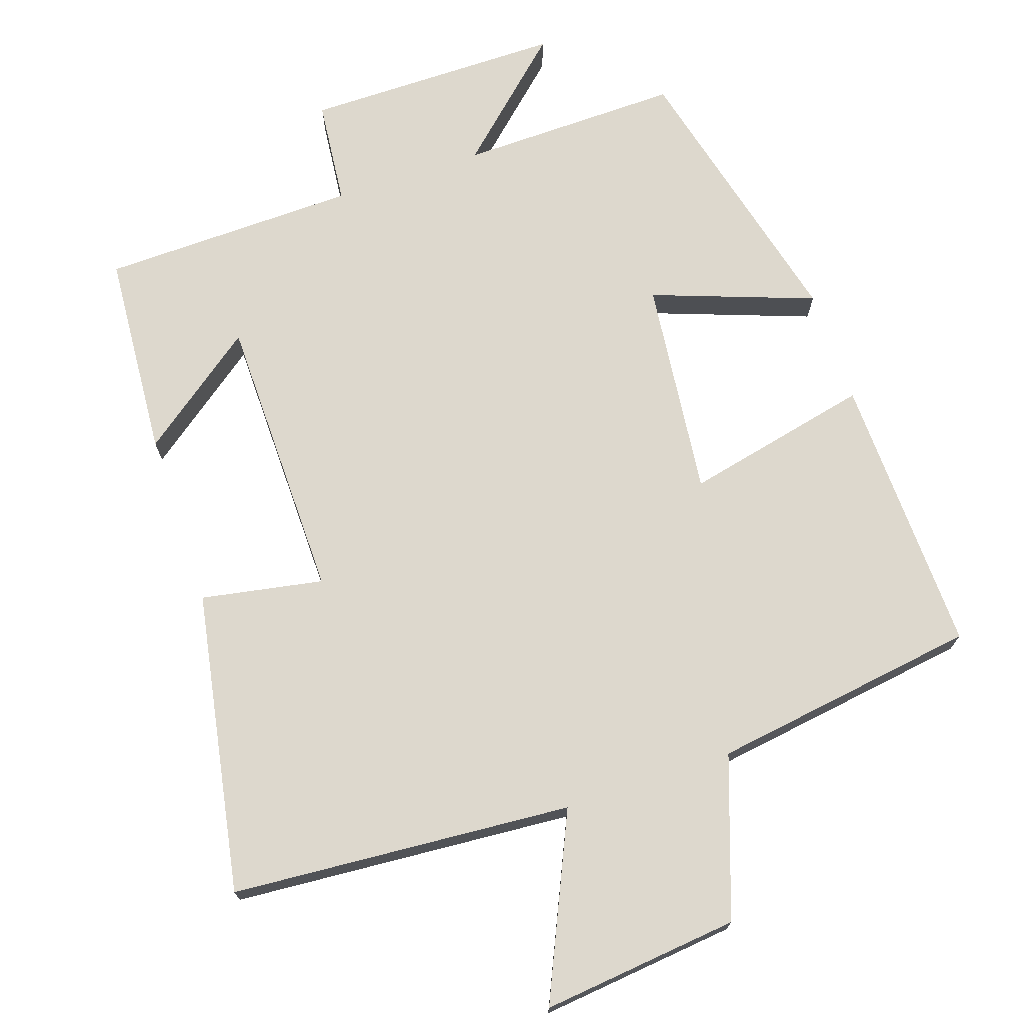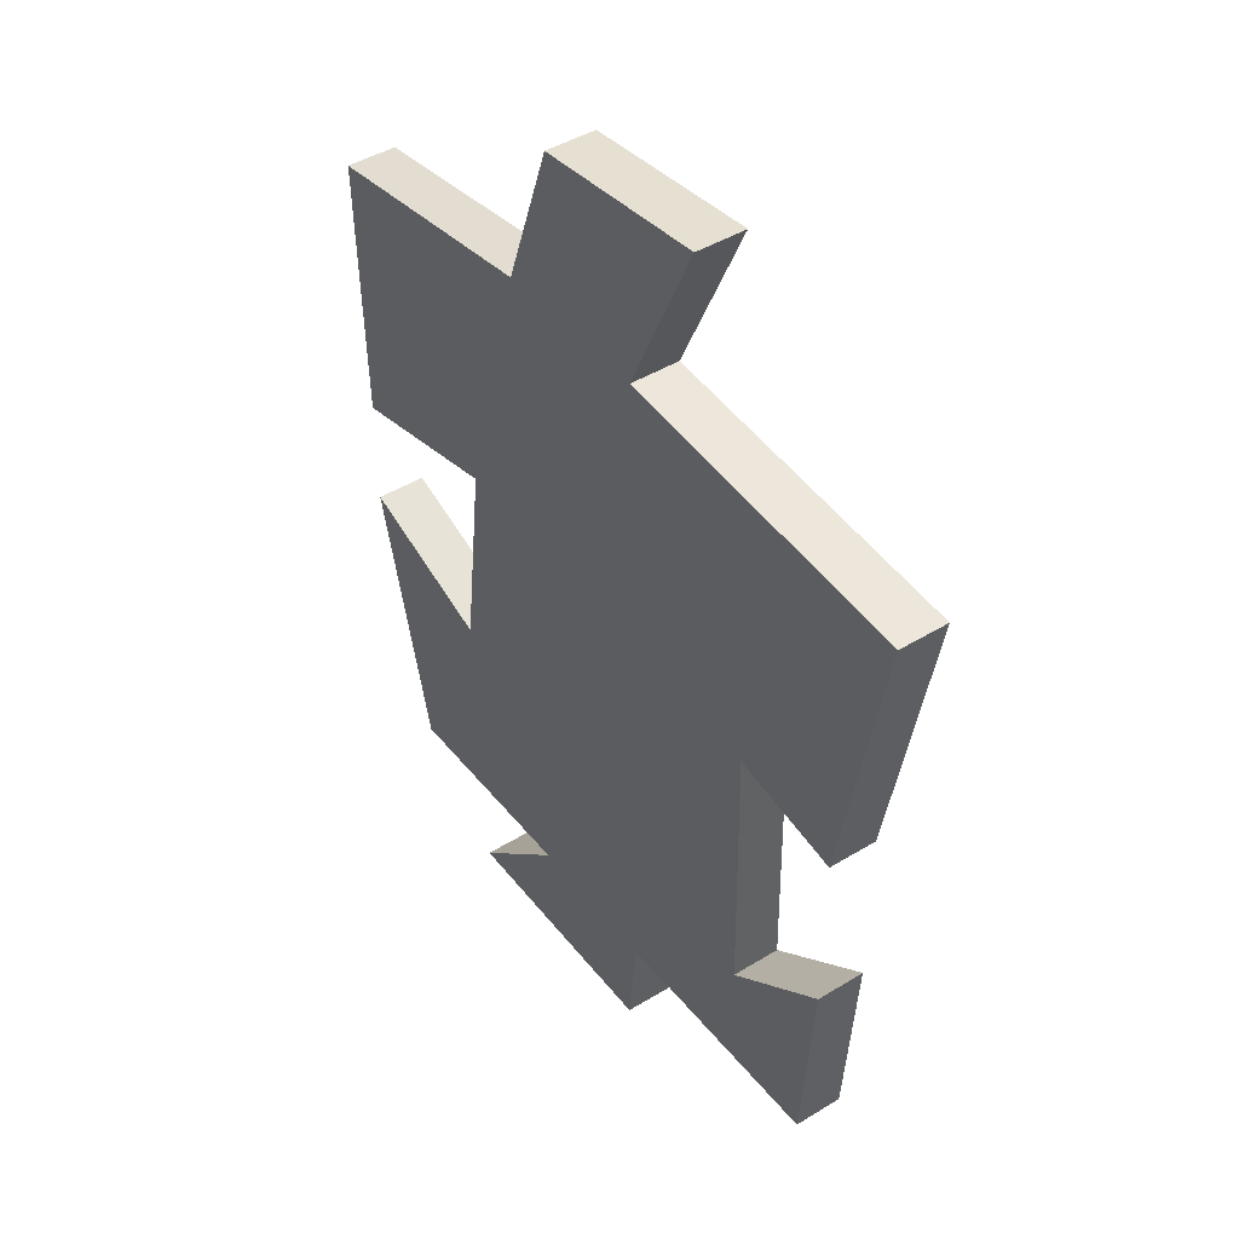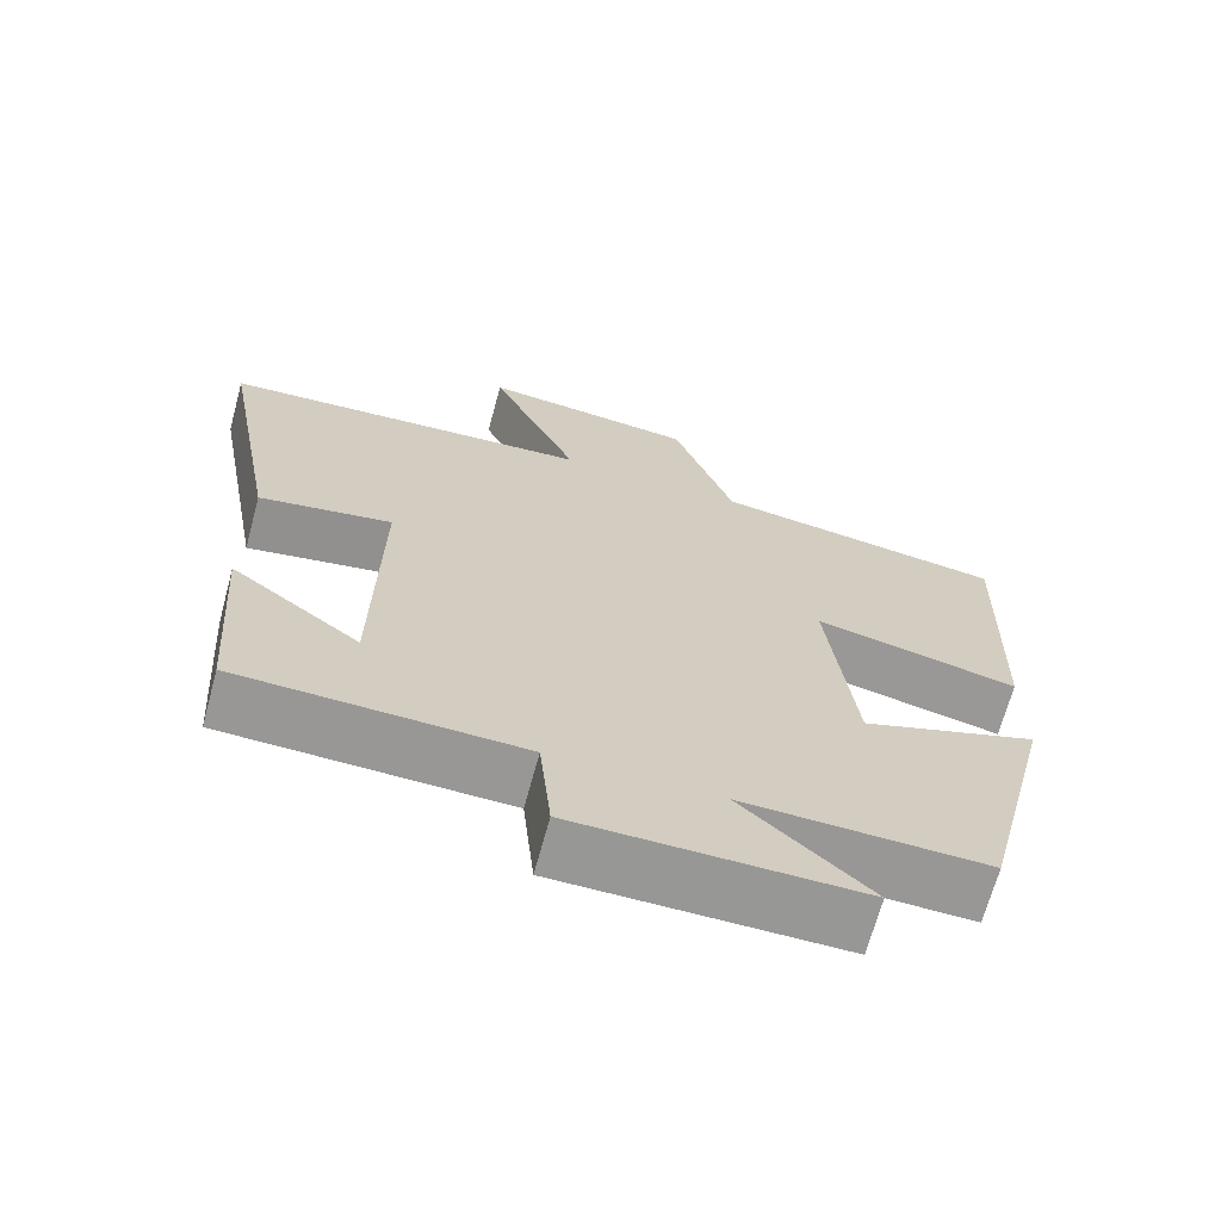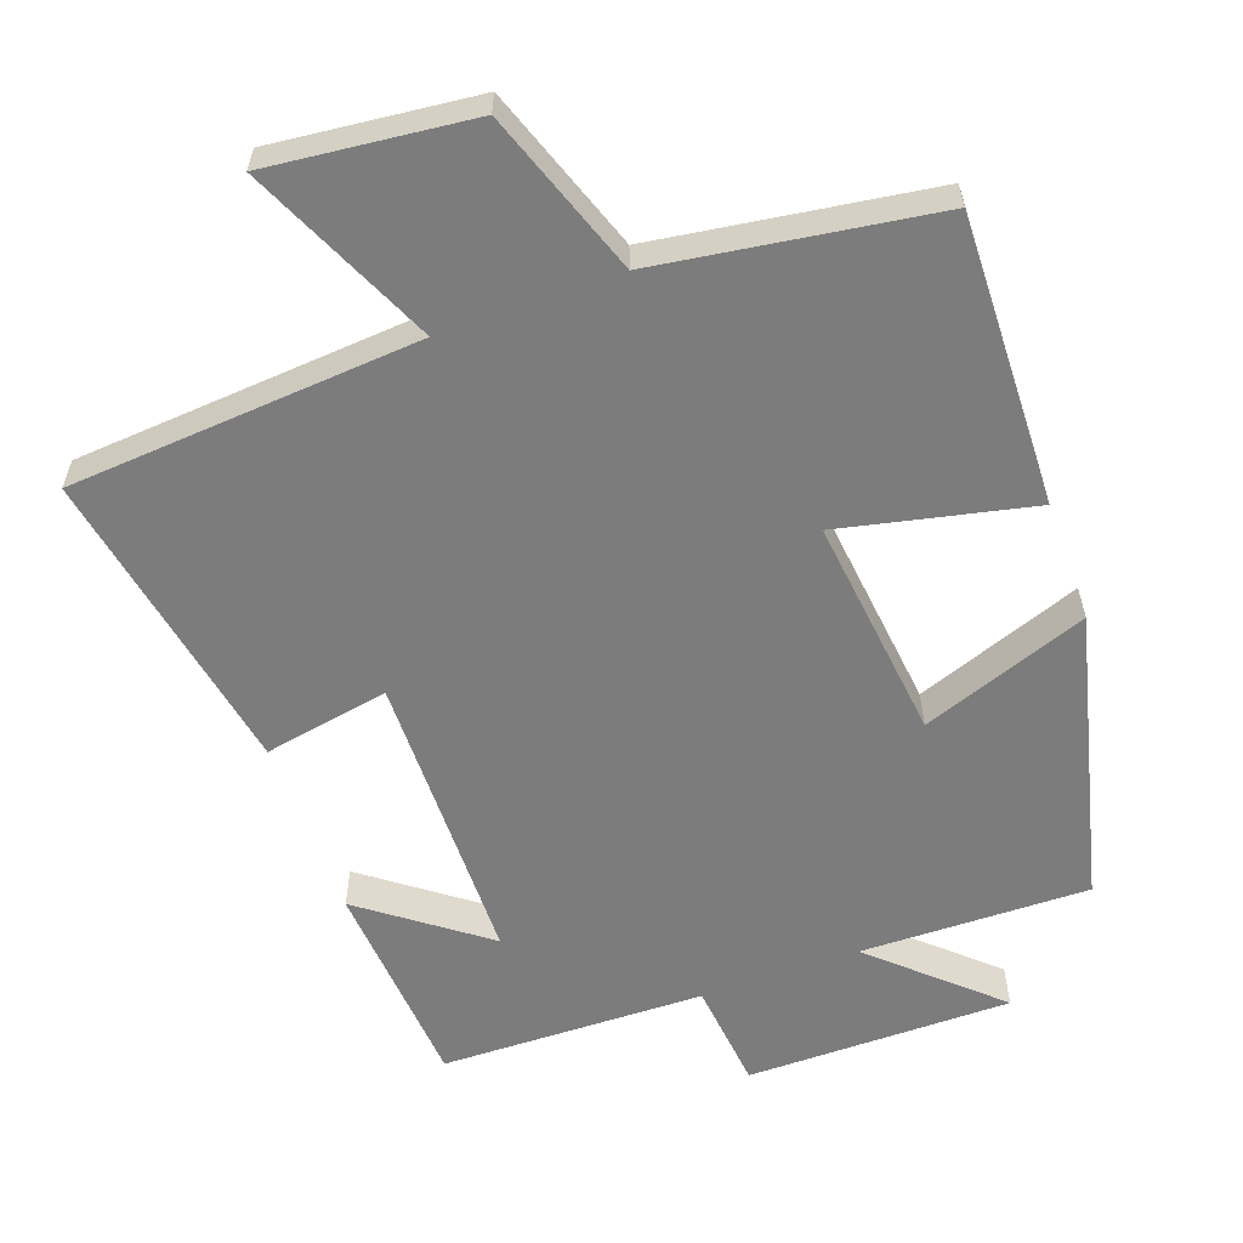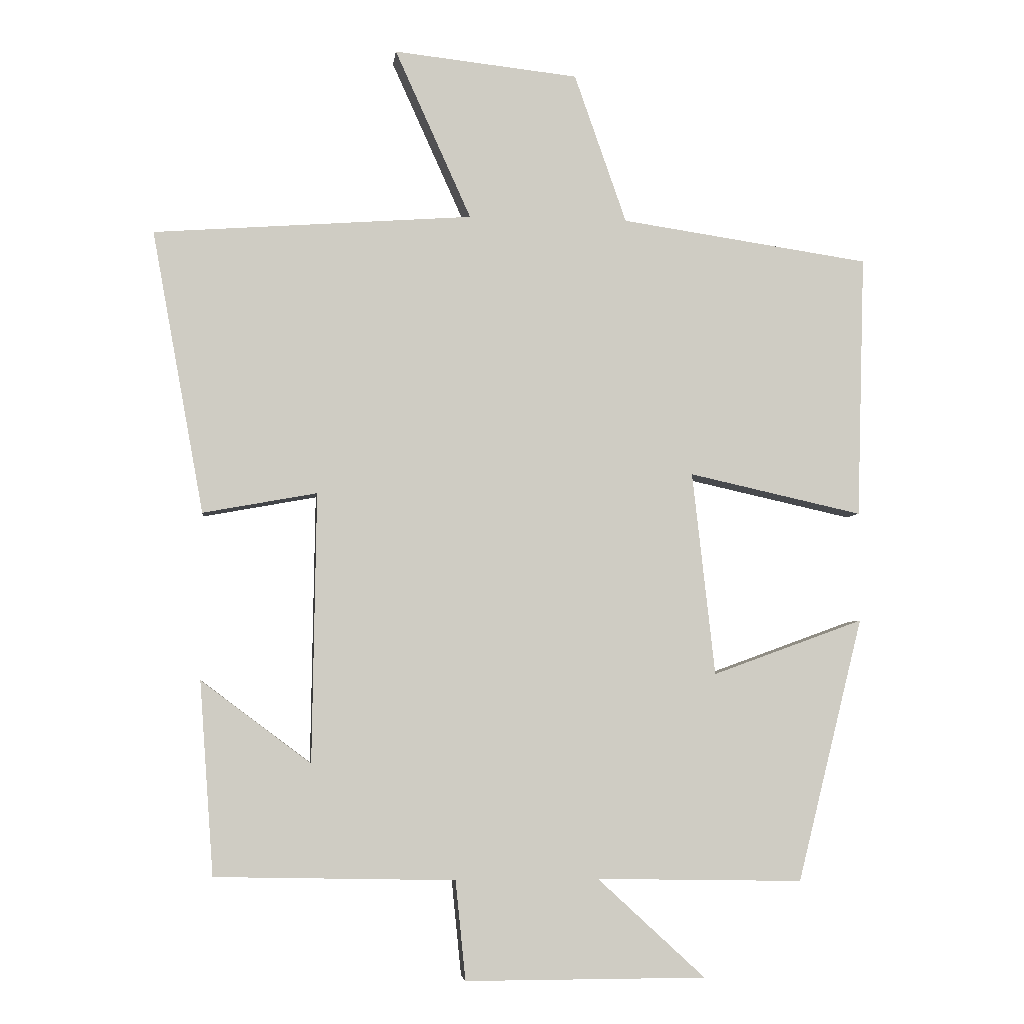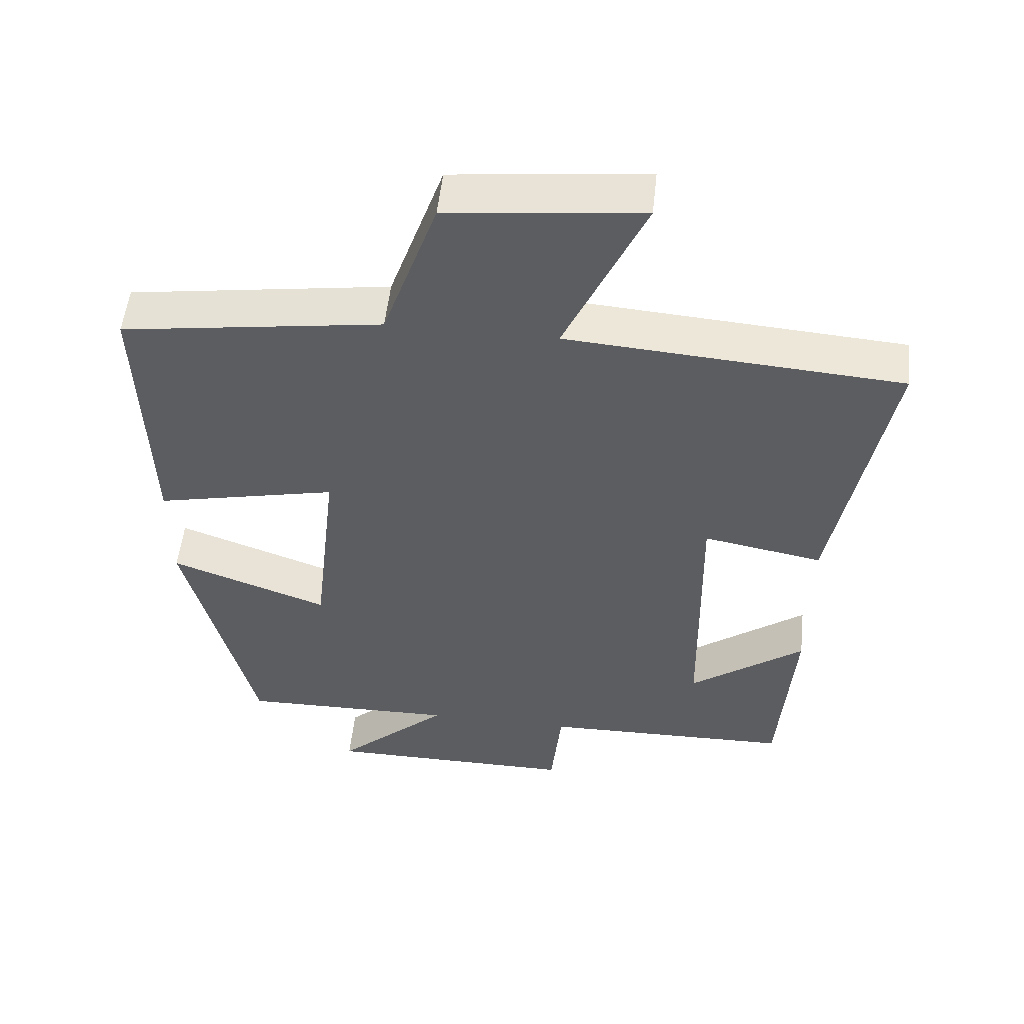
<metadata>
{"format":"obj","ext":"obj","renderer":"f3d","projection":"perspective","resolution":1024,"background":"white","views":[{"elev":72.1,"azim":-18.6,"up":"+Y"},{"elev":44.6,"azim":-125.5,"up":"+Z"},{"elev":-68.1,"azim":-15.2,"up":"+Z"},{"elev":-58.8,"azim":19.9,"up":"+Y"},{"elev":-4.7,"azim":-6.7,"up":"+Z"},{"elev":53.1,"azim":-173.9,"up":"+Z"}]}
</metadata>
<code>
v 0.512 0.07 0.445
v 0.5 0.07 0.052
v 0.24 0.07 0.11
v 0.274 0.07 -0.194
v 0.5 0.07 -0.112
v 0.402 0.07 -0.506
v 0.093 0.07 -0.5
v 0.254 0.07 -0.648
v -0.106 0.07 -0.648
v -0.121 0.07 -0.5
v -0.479 0.07 -0.492
v -0.5 0.07 -0.204
v -0.336 0.07 -0.327
v -0.33 0.07 0.075
v -0.5 0.07 0.044
v -0.577 0.07 0.465
v -0.101 0.07 0.5
v -0.215 0.07 0.753
v 0.061 0.07 0.723
v 0.139 0.07 0.5
v 0.512 0 0.445
v 0.5 0 0.052
v 0.24 0 0.11
v 0.274 0 -0.194
v 0.5 0 -0.112
v 0.402 0 -0.506
v 0.093 0 -0.5
v 0.254 0 -0.648
v -0.106 0 -0.648
v -0.121 0 -0.5
v -0.479 0 -0.492
v -0.5 0 -0.204
v -0.336 0 -0.327
v -0.33 0 0.075
v -0.5 0 0.044
v -0.577 0 0.465
v -0.101 0 0.5
v -0.215 0 0.753
v 0.061 0 0.723
v 0.139 0 0.5
f 17 18 19 20
f 14 15 16 17
f 13 14 17 20
f 10 11 12 13
f 10 13 20
f 7 8 9 10
f 7 10 20
f 4 5 6 7
f 3 4 7 20
f 1 2 3 20
f 40 39 38 37
f 37 36 35 34
f 40 37 34 33
f 33 32 31 30
f 40 33 30
f 30 29 28 27
f 40 30 27
f 27 26 25 24
f 40 27 24 23
f 40 23 22 21
f 1 21 22 2
f 2 22 23 3
f 3 23 24 4
f 4 24 25 5
f 5 25 26 6
f 6 26 27 7
f 7 27 28 8
f 8 28 29 9
f 9 29 30 10
f 10 30 31 11
f 11 31 32 12
f 12 32 33 13
f 13 33 34 14
f 14 34 35 15
f 15 35 36 16
f 16 36 37 17
f 17 37 38 18
f 18 38 39 19
f 19 39 40 20
f 20 40 21 1

</code>
